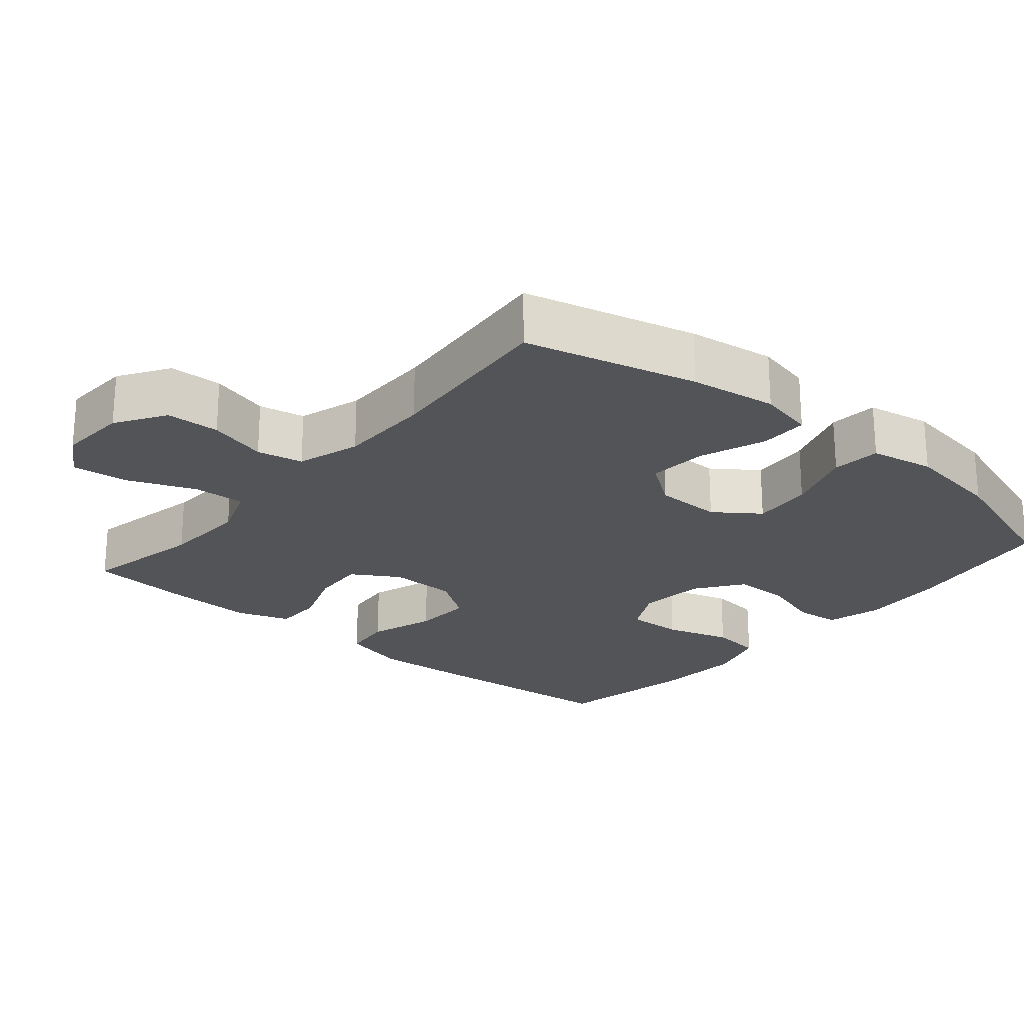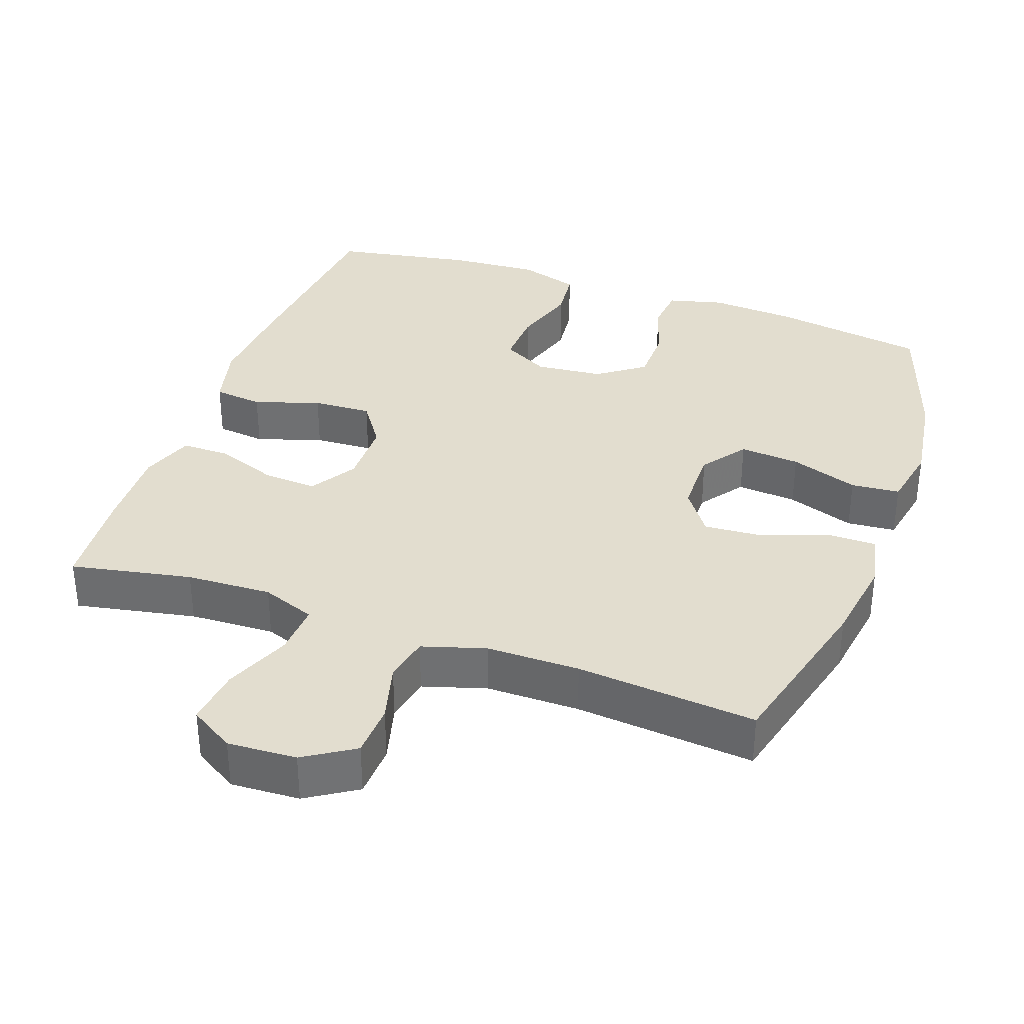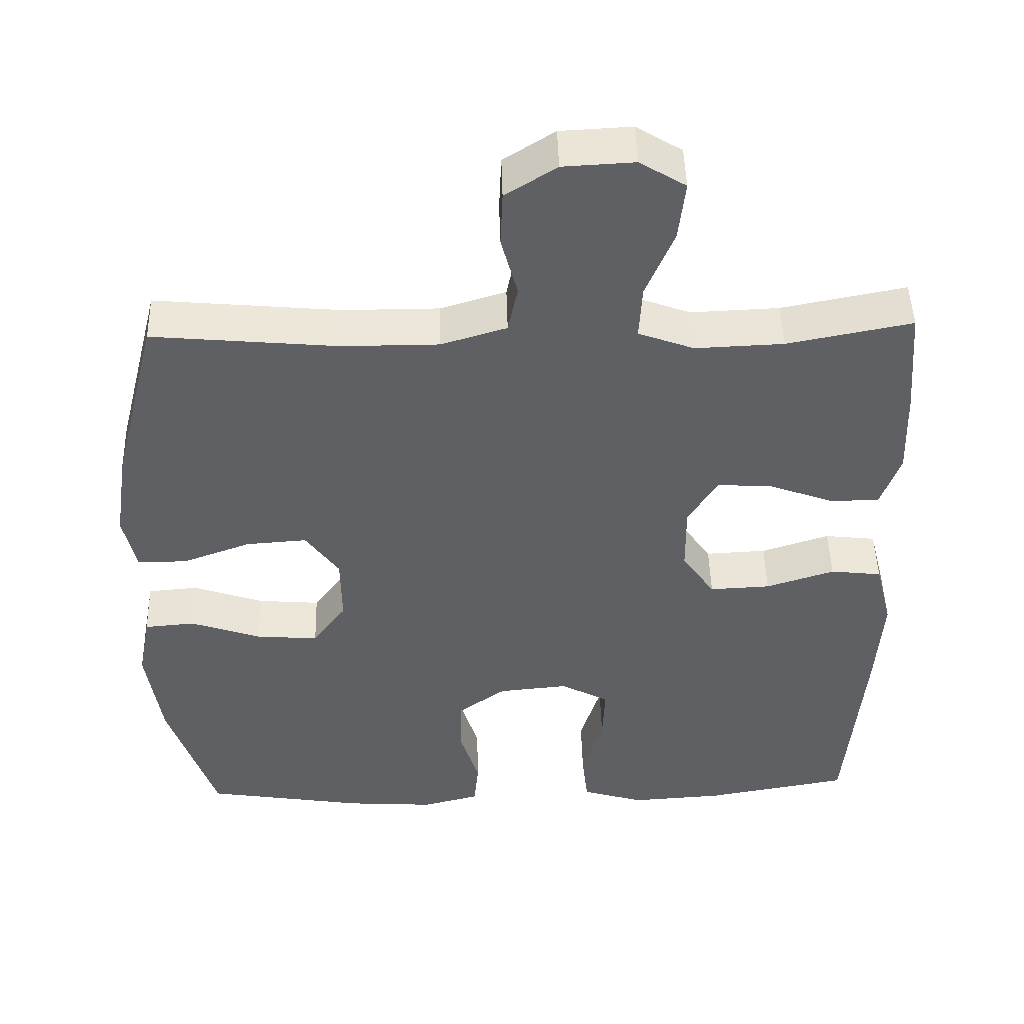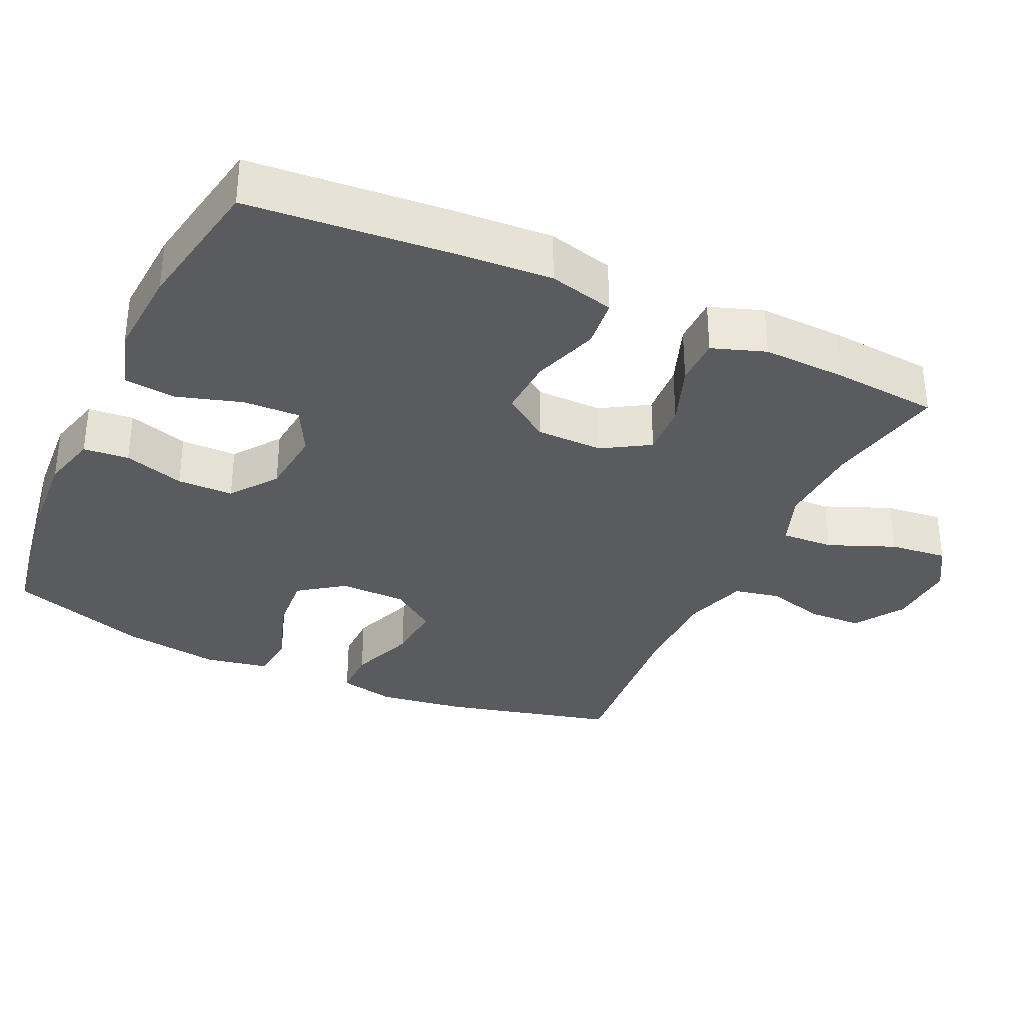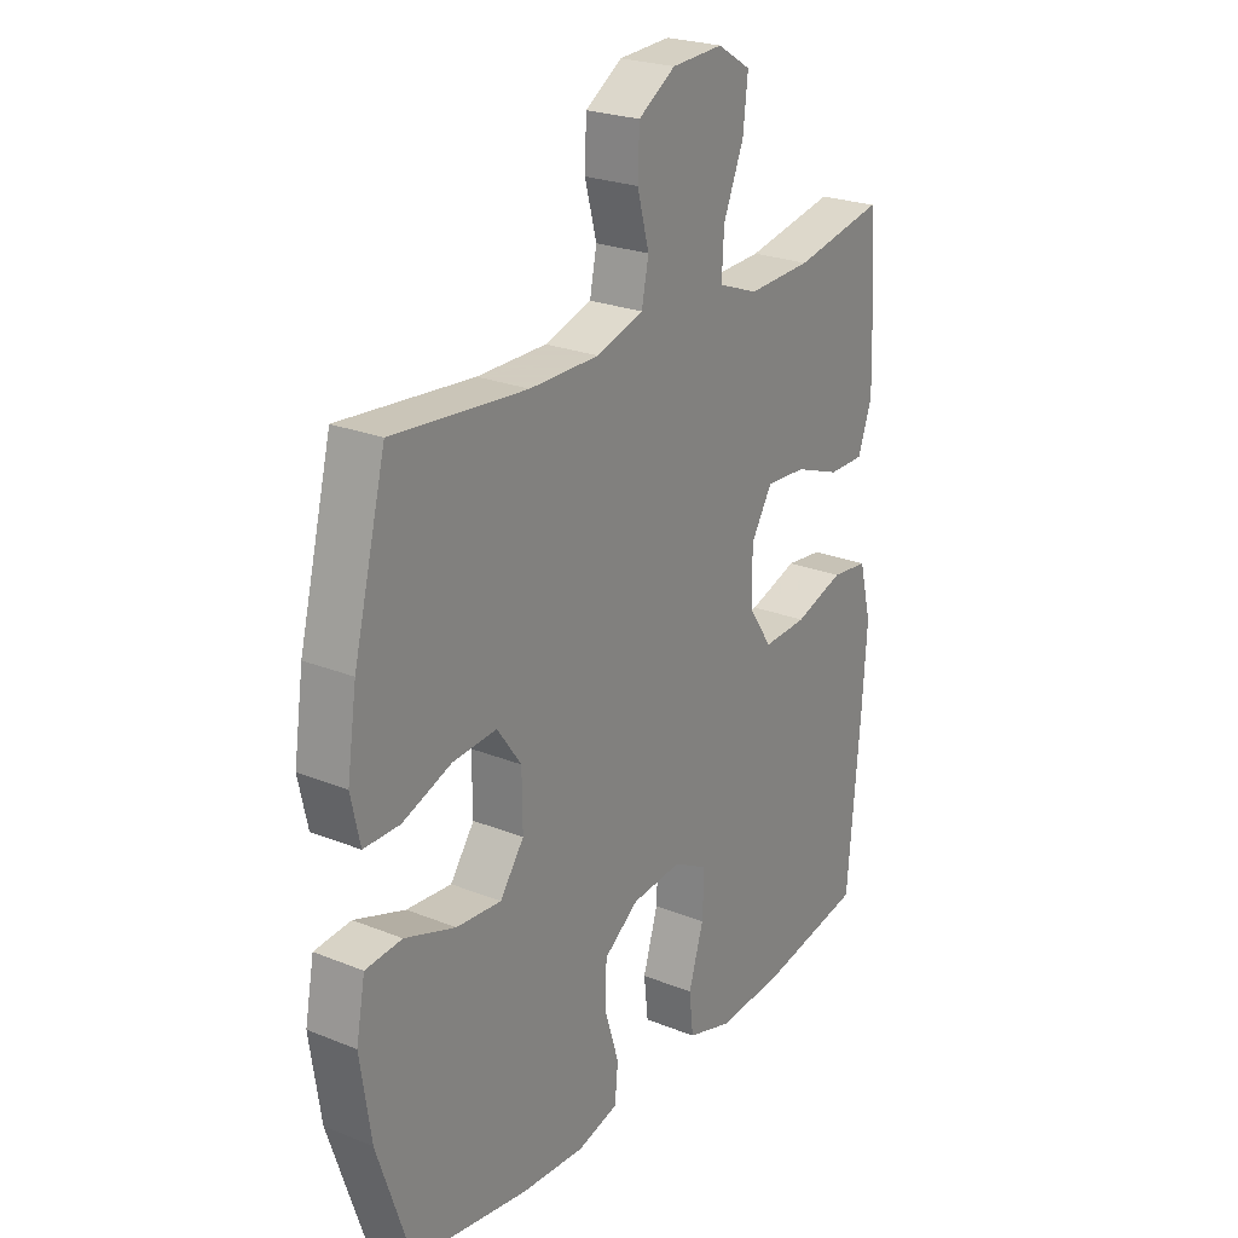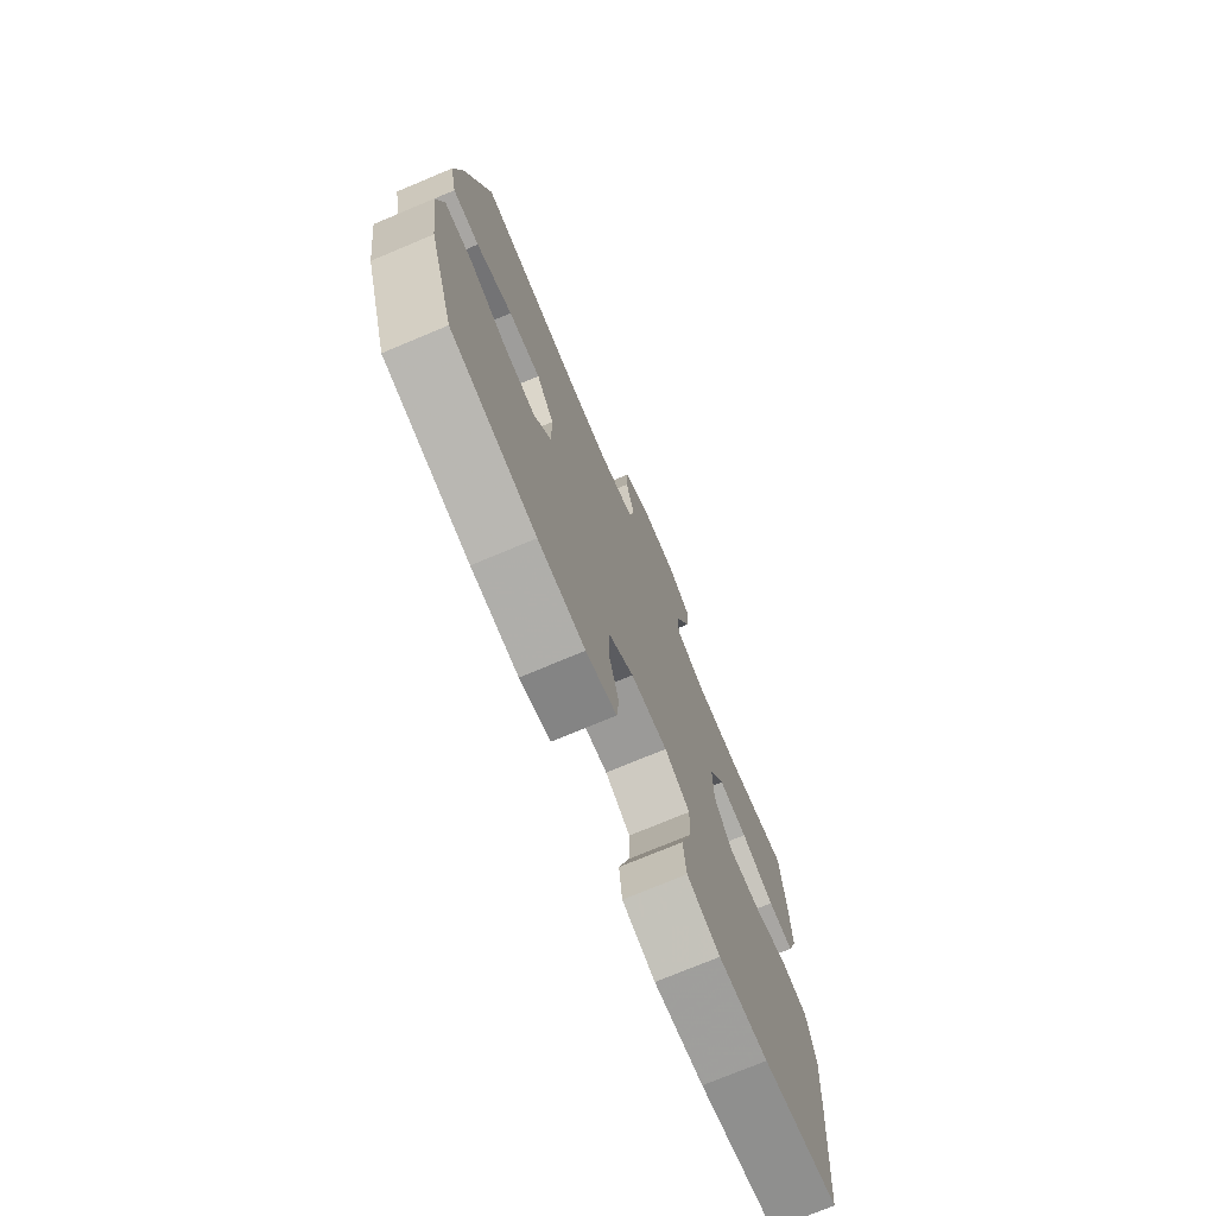
<metadata>
{"format":"obj","ext":"obj","renderer":"f3d","projection":"perspective","resolution":1024,"background":"white","views":[{"elev":-23.4,"azim":49.6,"up":"+Y"},{"elev":34.9,"azim":19.7,"up":"+Y"},{"elev":47.1,"azim":178.5,"up":"+Z"},{"elev":-33.4,"azim":-115.0,"up":"+Y"},{"elev":24.3,"azim":123.6,"up":"+Z"},{"elev":-74.3,"azim":112.7,"up":"+Z"}]}
</metadata>
<code>
v 0.5 0.07 -0.5
v 0.284 0.07 -0.535
v 0.165 0.07 -0.543
v 0.087 0.07 -0.523
v 0.081 0.07 -0.46
v 0.107 0.07 -0.376
v 0.106 0.07 -0.298
v 0.041 0.07 -0.251
v -0.053 0.07 -0.242
v -0.118 0.07 -0.277
v -0.115 0.07 -0.355
v -0.087 0.07 -0.446
v -0.095 0.07 -0.517
v -0.179 0.07 -0.543
v -0.305 0.07 -0.535
v -0.5 0.07 -0.5
v -0.524 0.07 -0.223
v -0.533 0.07 -0.087
v -0.51 0.07 0.004
v -0.441 0.07 0.012
v -0.349 0.07 -0.018
v -0.267 0.07 -0.022
v -0.223 0.07 0.042
v -0.222 0.07 0.135
v -0.262 0.07 0.2
v -0.337 0.07 0.195
v -0.423 0.07 0.163
v -0.49 0.07 0.163
v -0.516 0.07 0.237
v -0.512 0.07 0.354
v -0.5 0.07 0.5
v -0.332 0.07 0.467
v -0.213 0.07 0.462
v -0.138 0.07 0.49
v -0.142 0.07 0.563
v -0.18 0.07 0.655
v -0.189 0.07 0.735
v -0.127 0.07 0.773
v -0.031 0.07 0.768
v 0.038 0.07 0.724
v 0.041 0.07 0.65
v 0.019 0.07 0.568
v 0.032 0.07 0.504
v 0.12 0.07 0.477
v 0.25 0.07 0.477
v 0.5 0.07 0.5
v 0.561 0.07 0.261
v 0.579 0.07 0.14
v 0.562 0.07 0.062
v 0.495 0.07 0.062
v 0.403 0.07 0.096
v 0.321 0.07 0.102
v 0.276 0.07 0.039
v 0.275 0.07 -0.054
v 0.32 0.07 -0.116
v 0.404 0.07 -0.109
v 0.499 0.07 -0.076
v 0.567 0.07 -0.082
v 0.584 0.07 -0.171
v 0.564 0.07 -0.307
v 0.5 0 -0.5
v 0.284 0 -0.535
v 0.165 0 -0.543
v 0.087 0 -0.523
v 0.081 0 -0.46
v 0.107 0 -0.376
v 0.106 0 -0.298
v 0.041 0 -0.251
v -0.053 0 -0.242
v -0.118 0 -0.277
v -0.115 0 -0.355
v -0.087 0 -0.446
v -0.095 0 -0.517
v -0.179 0 -0.543
v -0.305 0 -0.535
v -0.5 0 -0.5
v -0.524 0 -0.223
v -0.533 0 -0.087
v -0.51 0 0.004
v -0.441 0 0.012
v -0.349 0 -0.018
v -0.267 0 -0.022
v -0.223 0 0.042
v -0.222 0 0.135
v -0.262 0 0.2
v -0.337 0 0.195
v -0.423 0 0.163
v -0.49 0 0.163
v -0.516 0 0.237
v -0.512 0 0.354
v -0.5 0 0.5
v -0.332 0 0.467
v -0.213 0 0.462
v -0.138 0 0.49
v -0.142 0 0.563
v -0.18 0 0.655
v -0.189 0 0.735
v -0.127 0 0.773
v -0.031 0 0.768
v 0.038 0 0.724
v 0.041 0 0.65
v 0.019 0 0.568
v 0.032 0 0.504
v 0.12 0 0.477
v 0.25 0 0.477
v 0.5 0 0.5
v 0.561 0 0.261
v 0.579 0 0.14
v 0.562 0 0.062
v 0.495 0 0.062
v 0.403 0 0.096
v 0.321 0 0.102
v 0.276 0 0.039
v 0.275 0 -0.054
v 0.32 0 -0.116
v 0.404 0 -0.109
v 0.499 0 -0.076
v 0.567 0 -0.082
v 0.584 0 -0.171
v 0.564 0 -0.307
f 56 57 58 59
f 55 56 59 60
f 48 49 50 51
f 48 51 52
f 45 46 47 48
f 44 45 48 52
f 43 44 52 53
f 39 40 41 42
f 39 42 43
f 38 39 43
f 35 36 37 38
f 34 35 38 43
f 33 34 43 53
f 29 30 31 32
f 26 27 28 29
f 25 26 29 32
f 24 25 32 33
f 18 19 20 21
f 18 21 22
f 17 18 22
f 16 17 22
f 15 16 22 23
f 11 12 13 14
f 10 11 14 15
f 3 4 5 6
f 3 6 7
f 2 3 7
f 55 60 1 2
f 54 55 2 7
f 53 54 7 8
f 23 24 33 53
f 23 53 8 9
f 10 15 23
f 9 10 23
f 119 118 117 116
f 120 119 116 115
f 111 110 109 108
f 112 111 108
f 108 107 106 105
f 112 108 105 104
f 113 112 104 103
f 102 101 100 99
f 103 102 99
f 103 99 98
f 98 97 96 95
f 103 98 95 94
f 113 103 94 93
f 92 91 90 89
f 89 88 87 86
f 92 89 86 85
f 93 92 85 84
f 81 80 79 78
f 82 81 78
f 82 78 77
f 82 77 76
f 83 82 76 75
f 74 73 72 71
f 75 74 71 70
f 66 65 64 63
f 67 66 63
f 67 63 62
f 62 61 120 115
f 67 62 115 114
f 68 67 114 113
f 113 93 84 83
f 69 68 113 83
f 83 75 70
f 83 70 69
f 1 61 62 2
f 2 62 63 3
f 3 63 64 4
f 4 64 65 5
f 5 65 66 6
f 6 66 67 7
f 7 67 68 8
f 8 68 69 9
f 9 69 70 10
f 10 70 71 11
f 11 71 72 12
f 12 72 73 13
f 13 73 74 14
f 14 74 75 15
f 15 75 76 16
f 16 76 77 17
f 17 77 78 18
f 18 78 79 19
f 19 79 80 20
f 20 80 81 21
f 21 81 82 22
f 22 82 83 23
f 23 83 84 24
f 24 84 85 25
f 25 85 86 26
f 26 86 87 27
f 27 87 88 28
f 28 88 89 29
f 29 89 90 30
f 30 90 91 31
f 31 91 92 32
f 32 92 93 33
f 33 93 94 34
f 34 94 95 35
f 35 95 96 36
f 36 96 97 37
f 37 97 98 38
f 38 98 99 39
f 39 99 100 40
f 40 100 101 41
f 41 101 102 42
f 42 102 103 43
f 43 103 104 44
f 44 104 105 45
f 45 105 106 46
f 46 106 107 47
f 47 107 108 48
f 48 108 109 49
f 49 109 110 50
f 50 110 111 51
f 51 111 112 52
f 52 112 113 53
f 53 113 114 54
f 54 114 115 55
f 55 115 116 56
f 56 116 117 57
f 57 117 118 58
f 58 118 119 59
f 59 119 120 60
f 60 120 61 1

</code>
